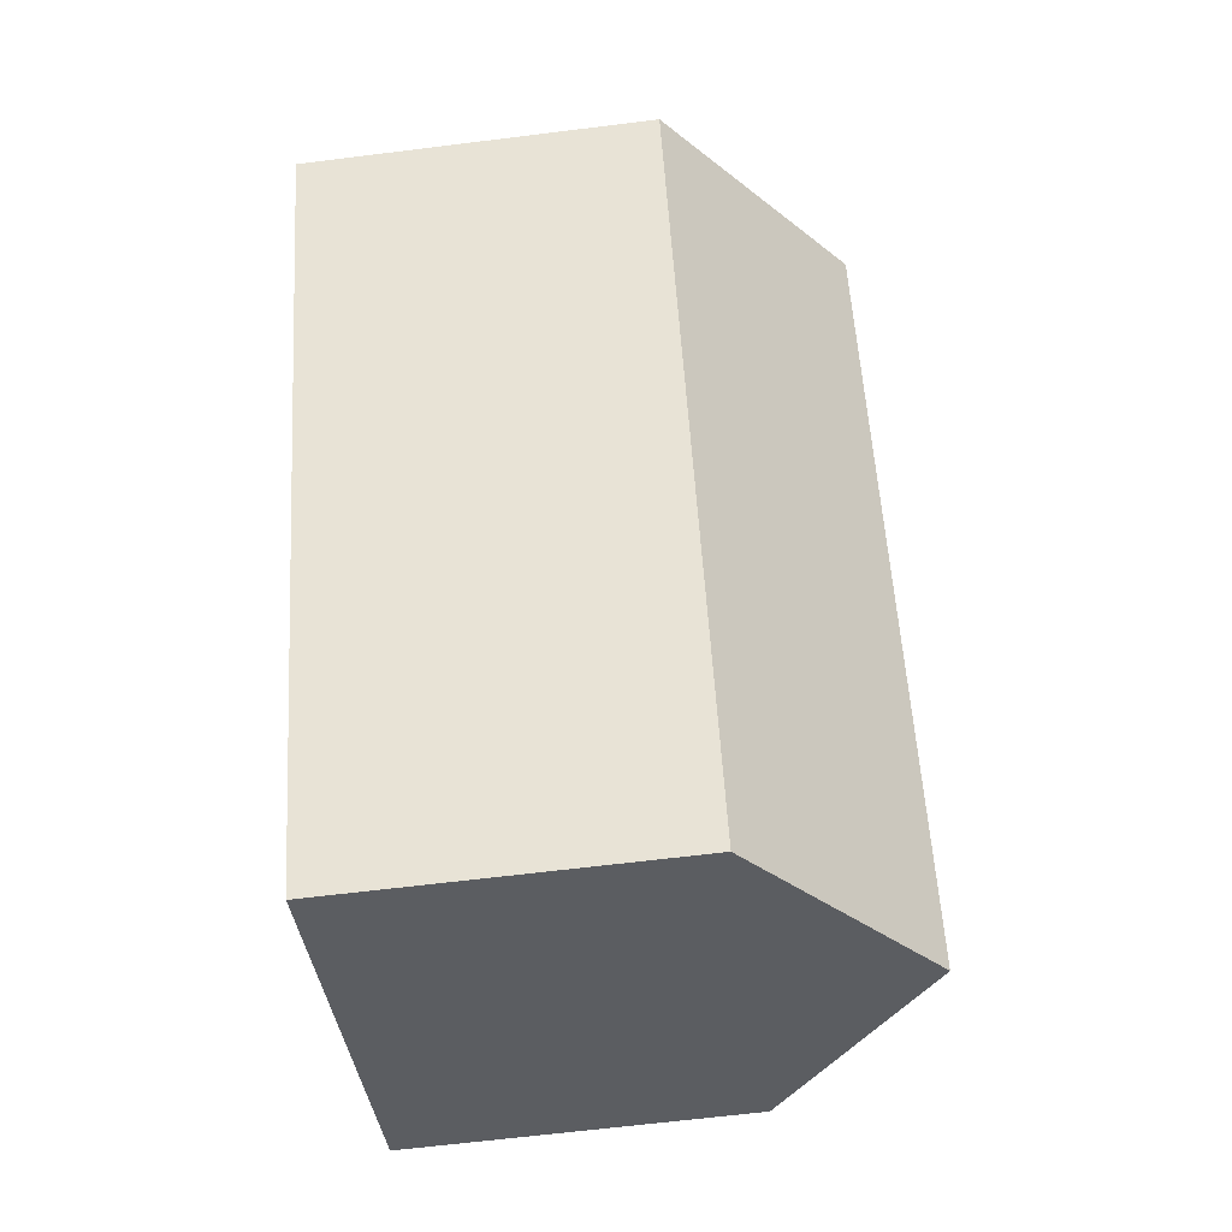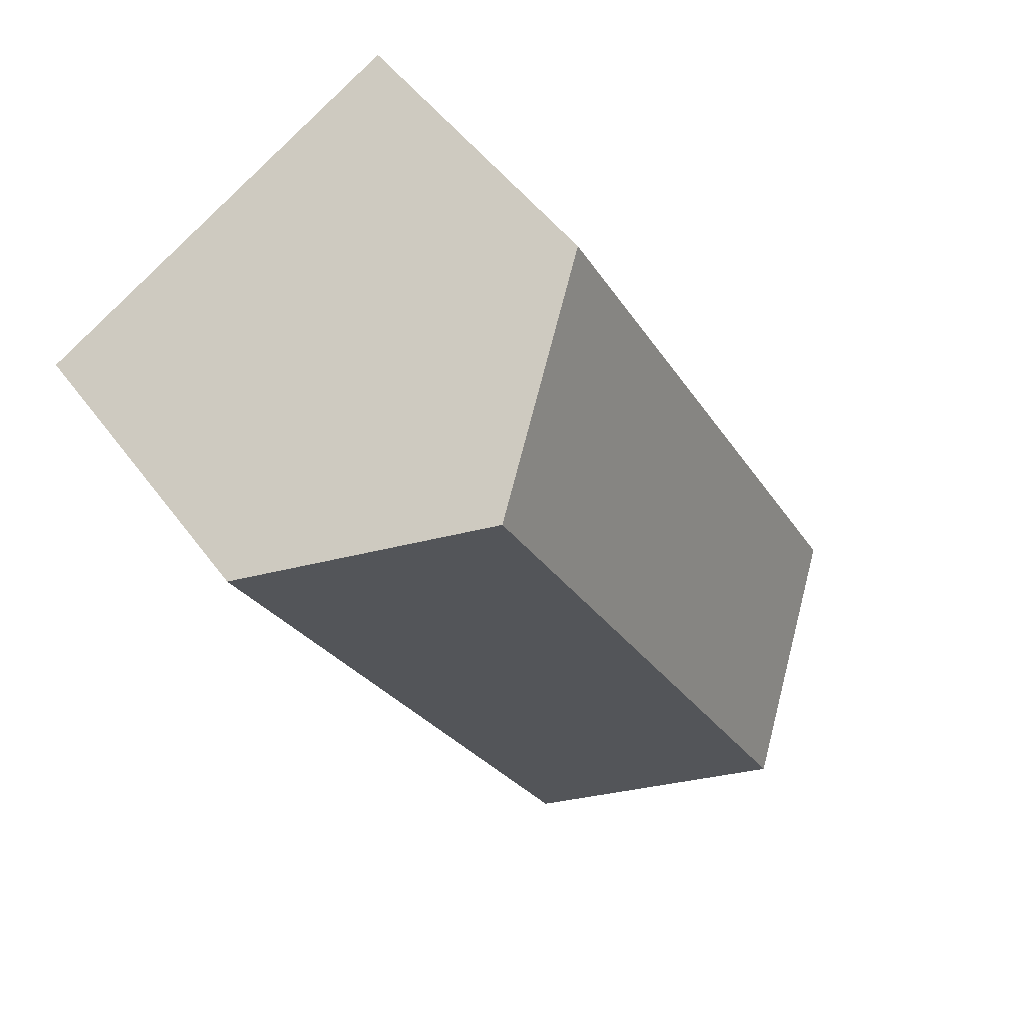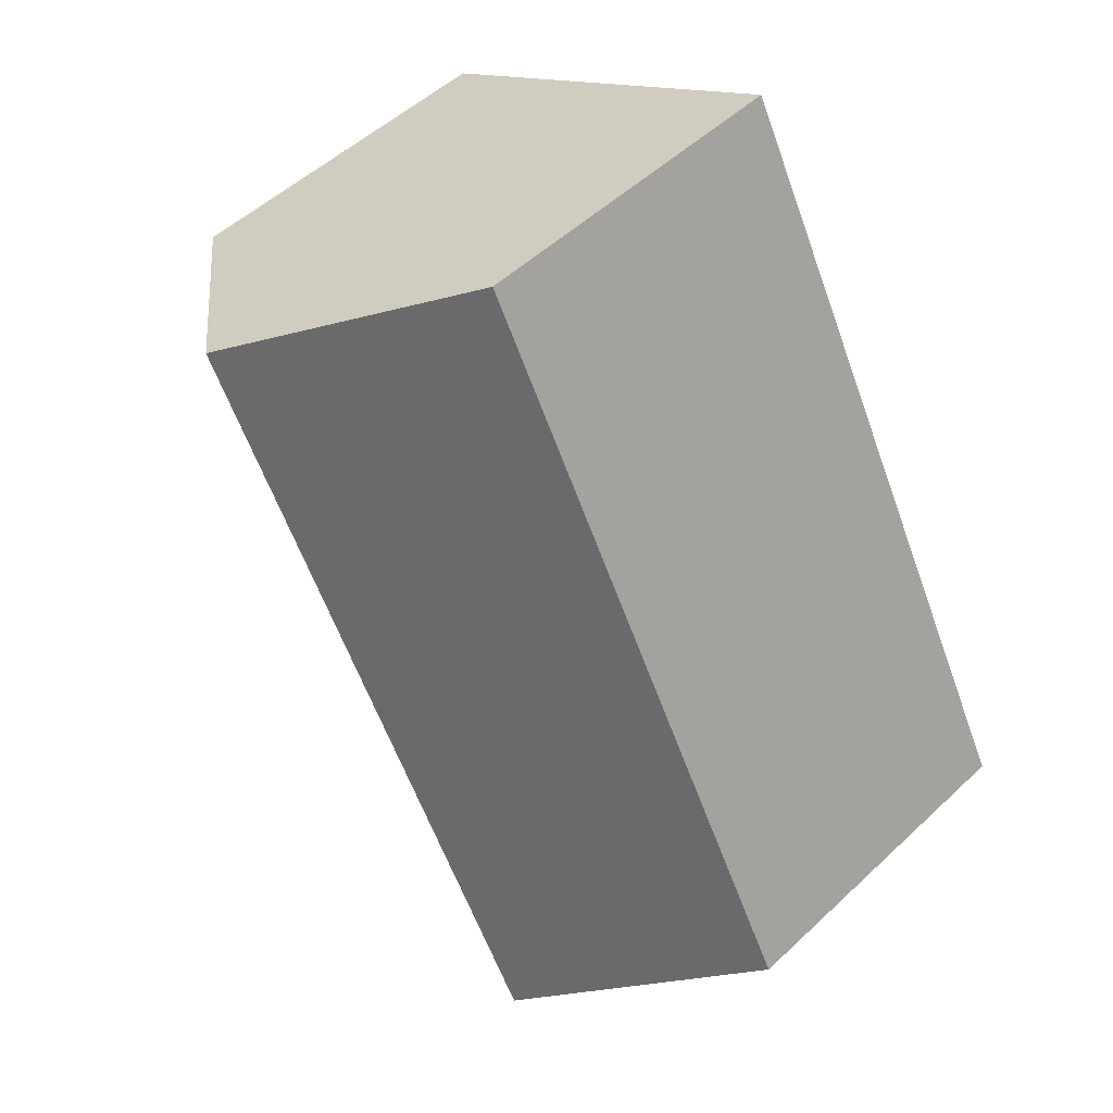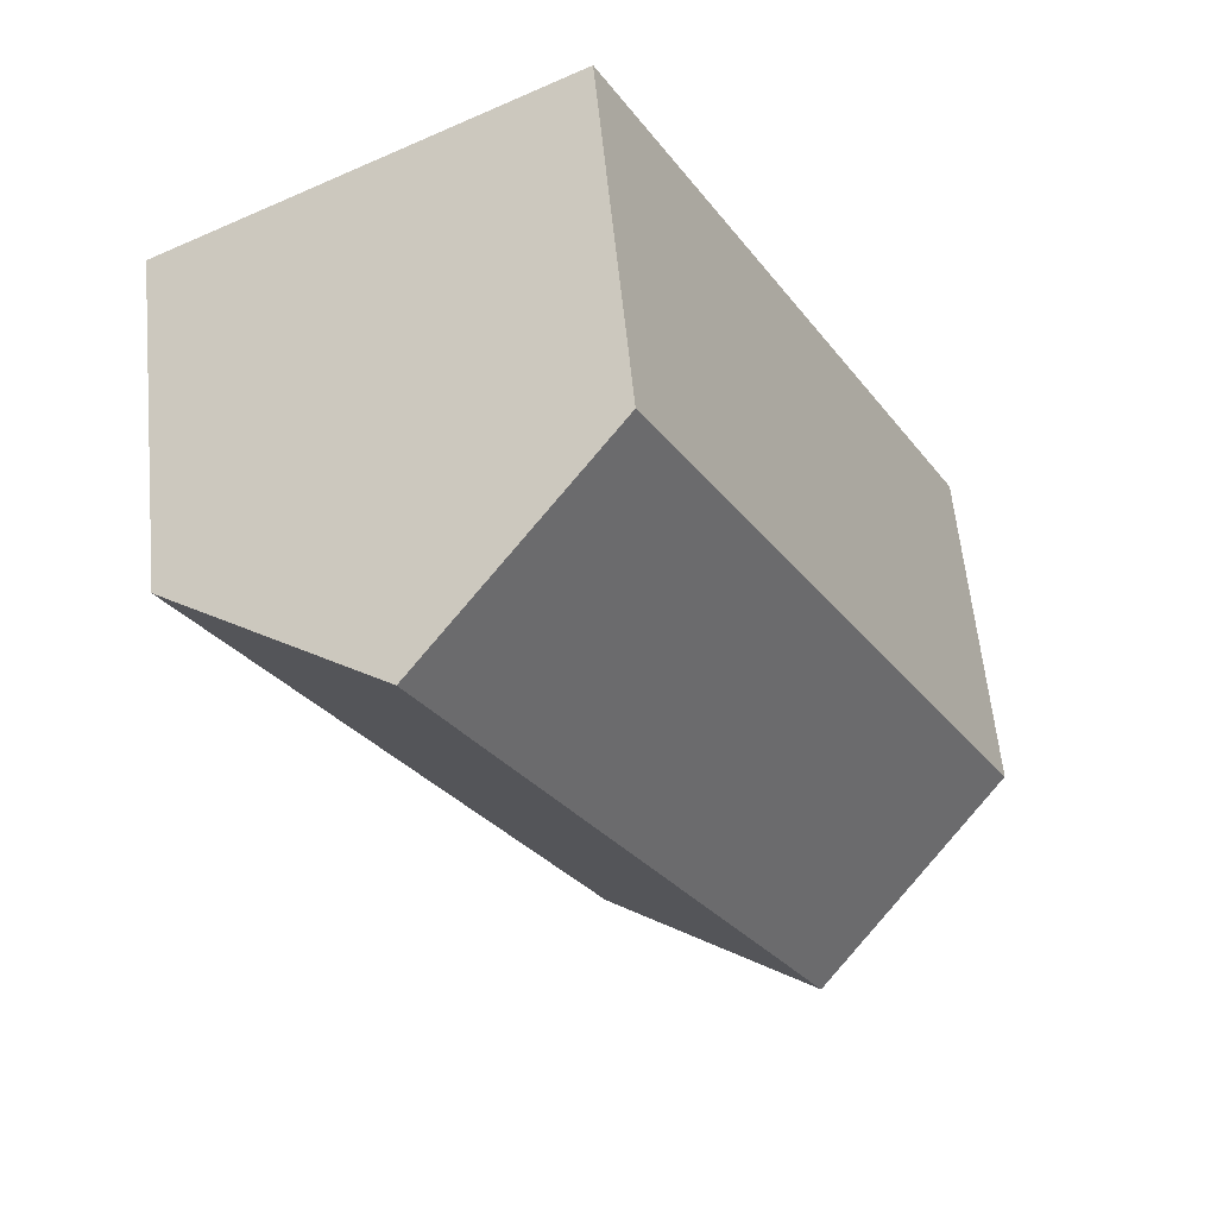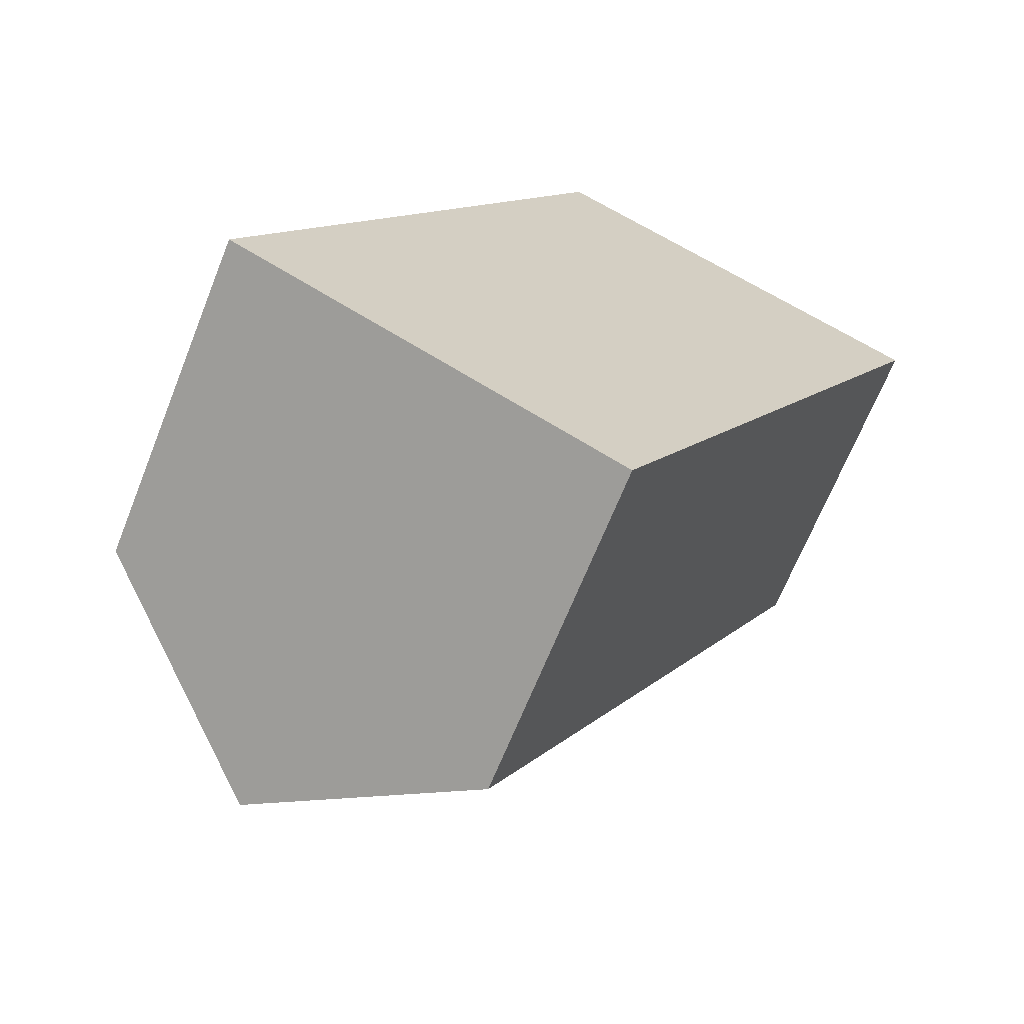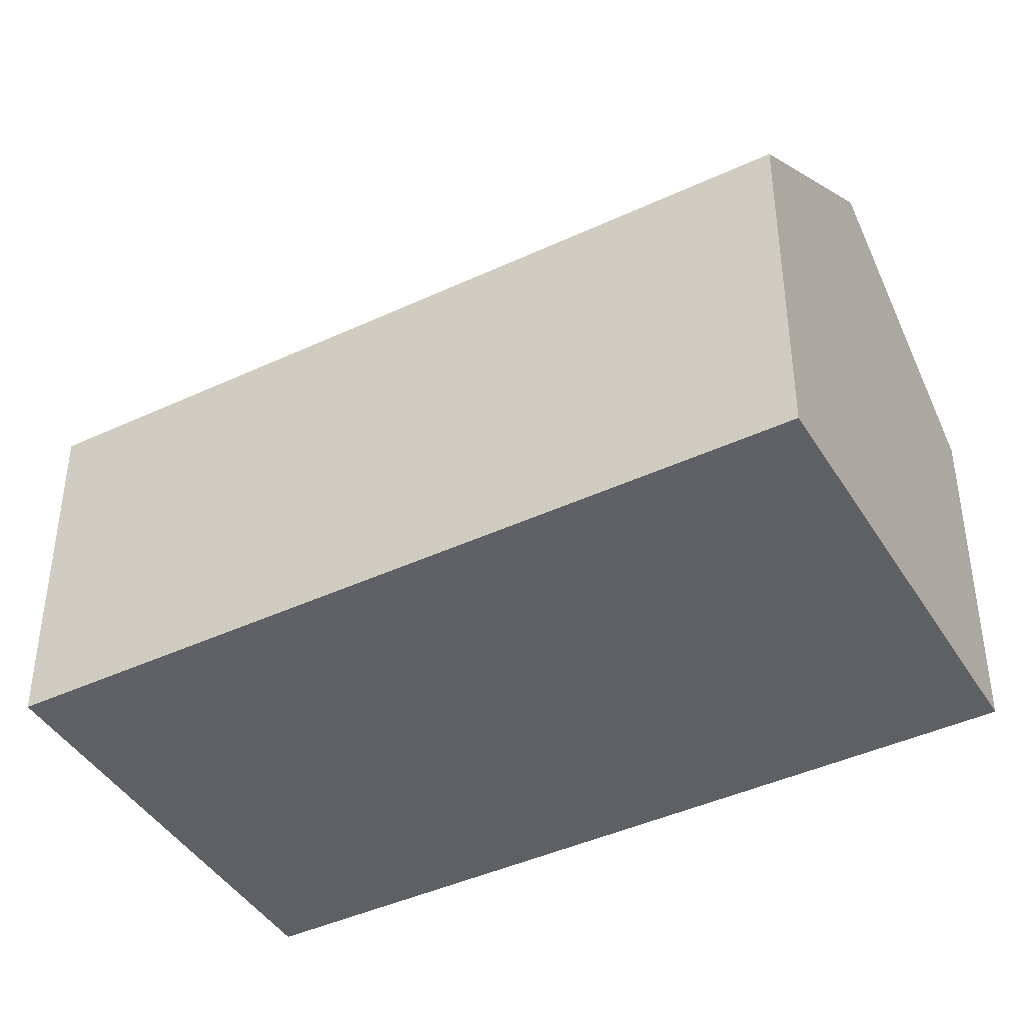
<metadata>
{"format":"obj","ext":"obj","renderer":"f3d","projection":"perspective","resolution":1024,"background":"white","views":[{"elev":-64.1,"azim":97.2,"up":"+Z"},{"elev":49.5,"azim":145.1,"up":"+Z"},{"elev":51.4,"azim":-135.5,"up":"+Z"},{"elev":60.0,"azim":174.4,"up":"+Z"},{"elev":-67.3,"azim":-21.8,"up":"+Z"},{"elev":-42.6,"azim":147.2,"up":"+Y"}]}
</metadata>
<code>
v  7.504 6.458 -4.002
v  10.8 9.545 11.22
v  14.56 6.458 9.222
v  3.752 9.545 -2.001
v  0.0001378 6.458 -0.0002043
v  7.051 6.458 13.22
v  14.56 -5.647e-16 9.222
v  7.051 -8.097e-16 13.22
v  0 0 0
v  7.504 2.45e-16 -4.001
g defaultobject
f 1 2 3
f 2 1 4
f 5 2 4
f 2 5 6
f 7 6 8
f 6 7 2
f 2 7 3
f 9 1 10
f 1 9 4
f 4 9 5
f 10 3 7
f 3 10 1
f 9 6 5
f 6 9 8
f 10 8 9
f 8 10 7

</code>
